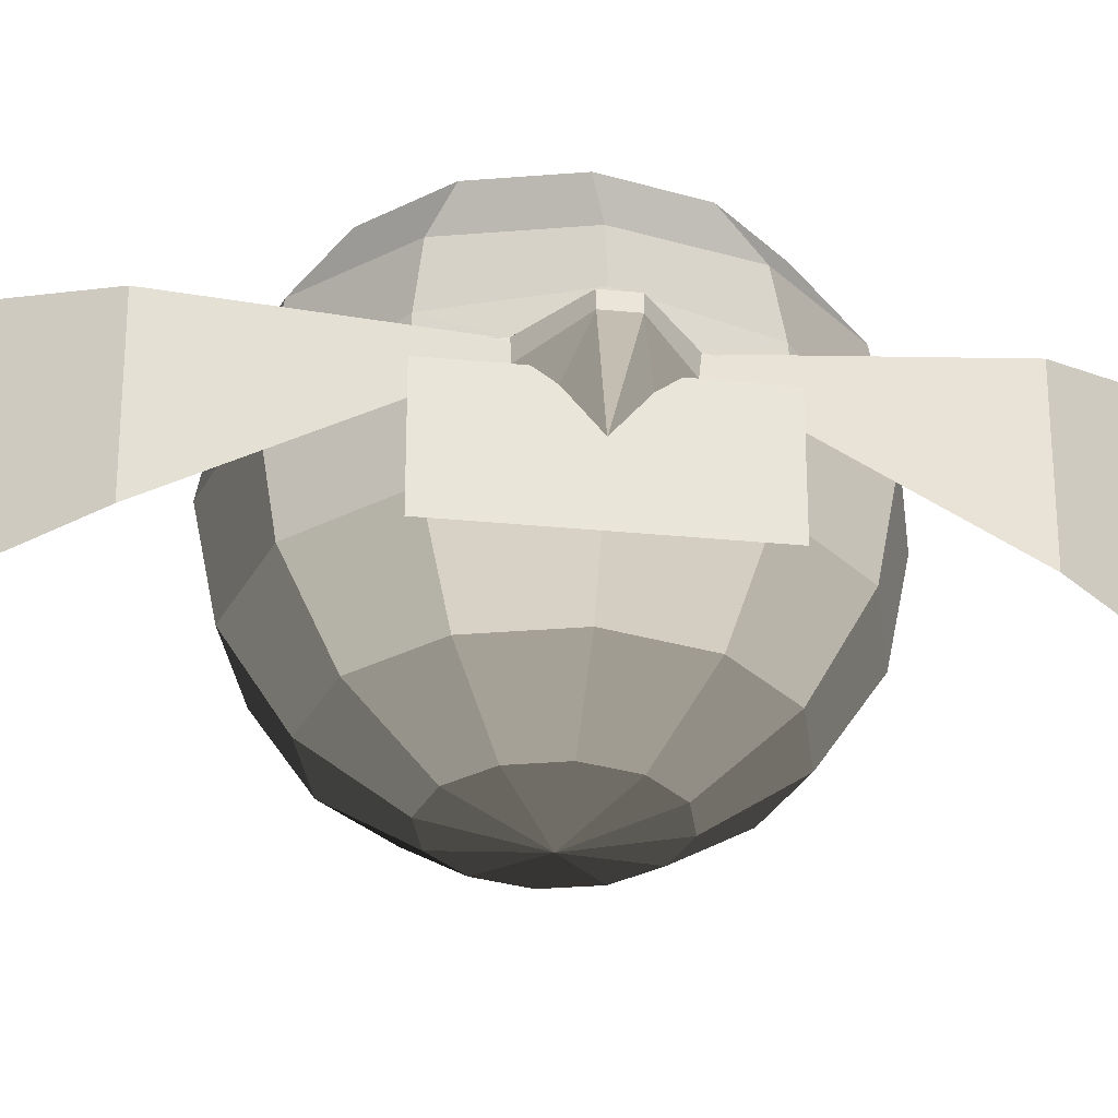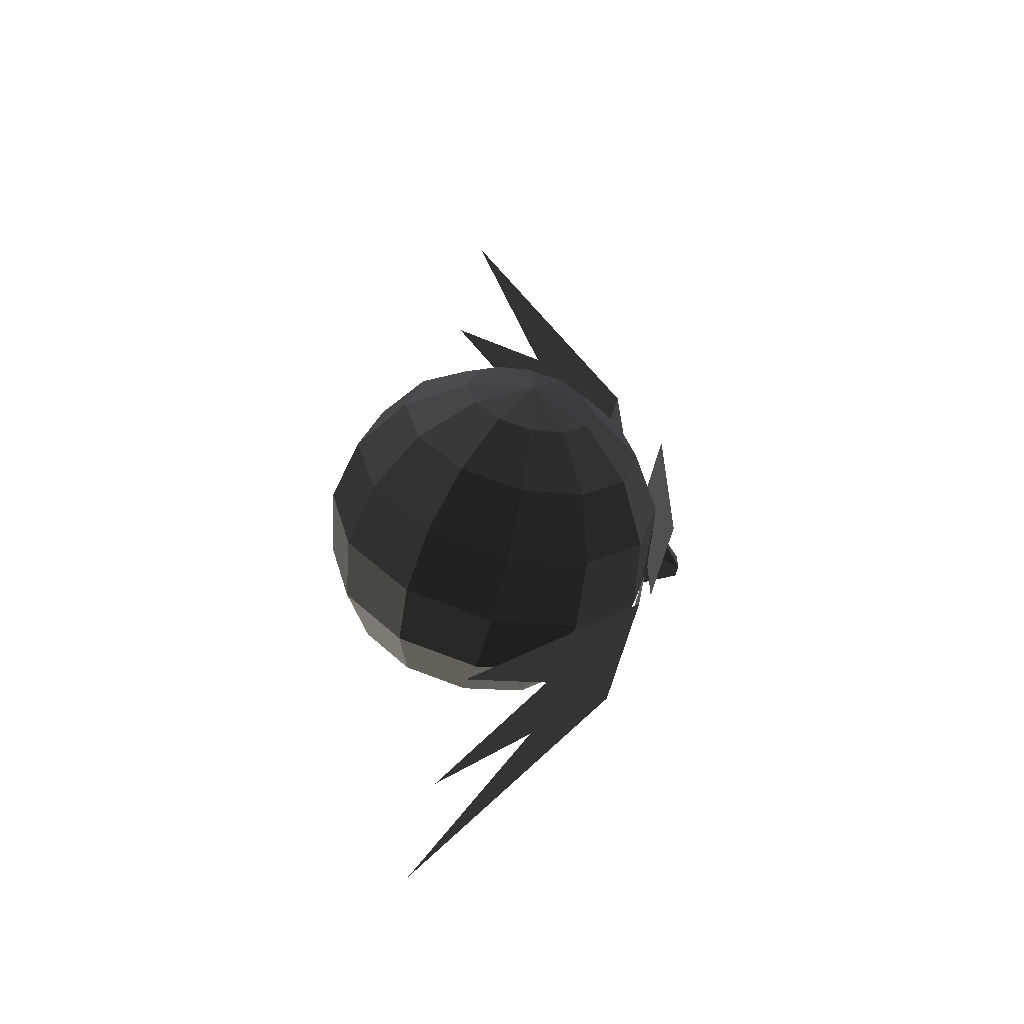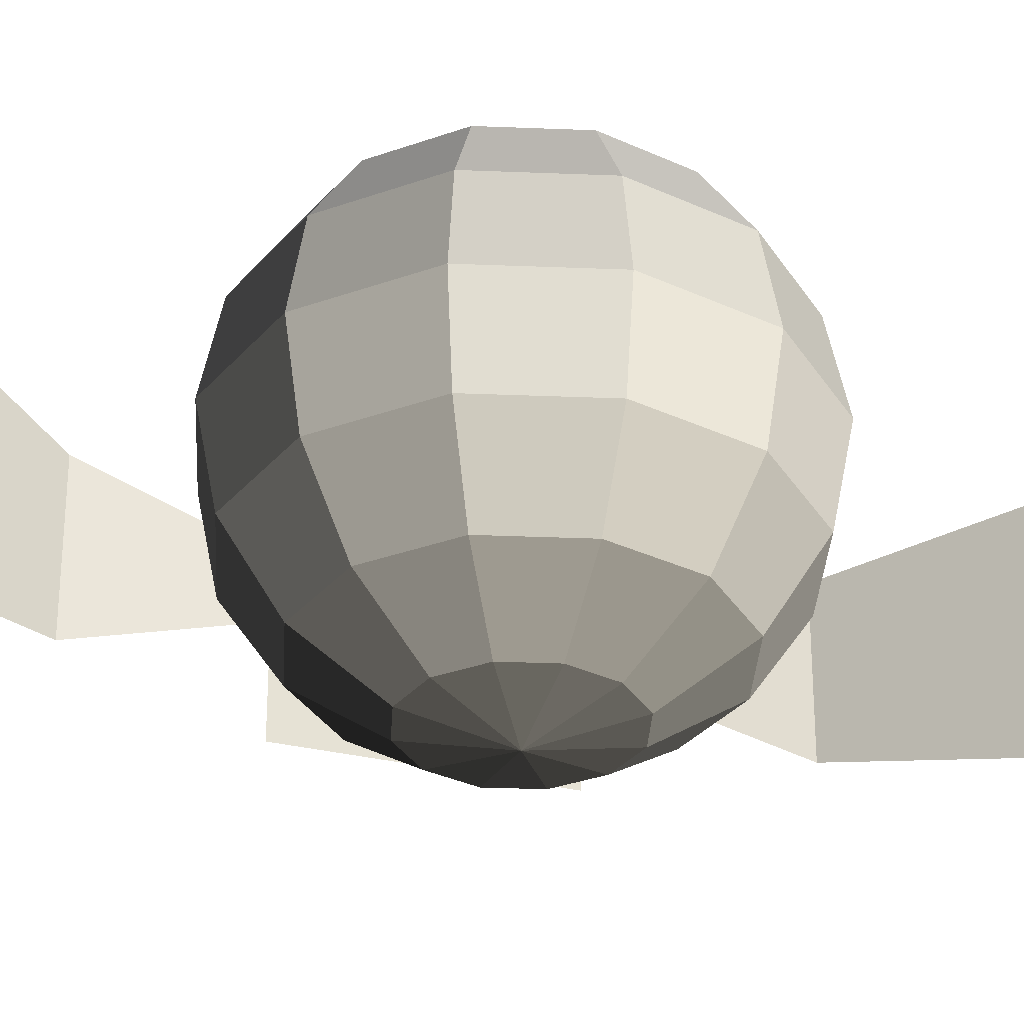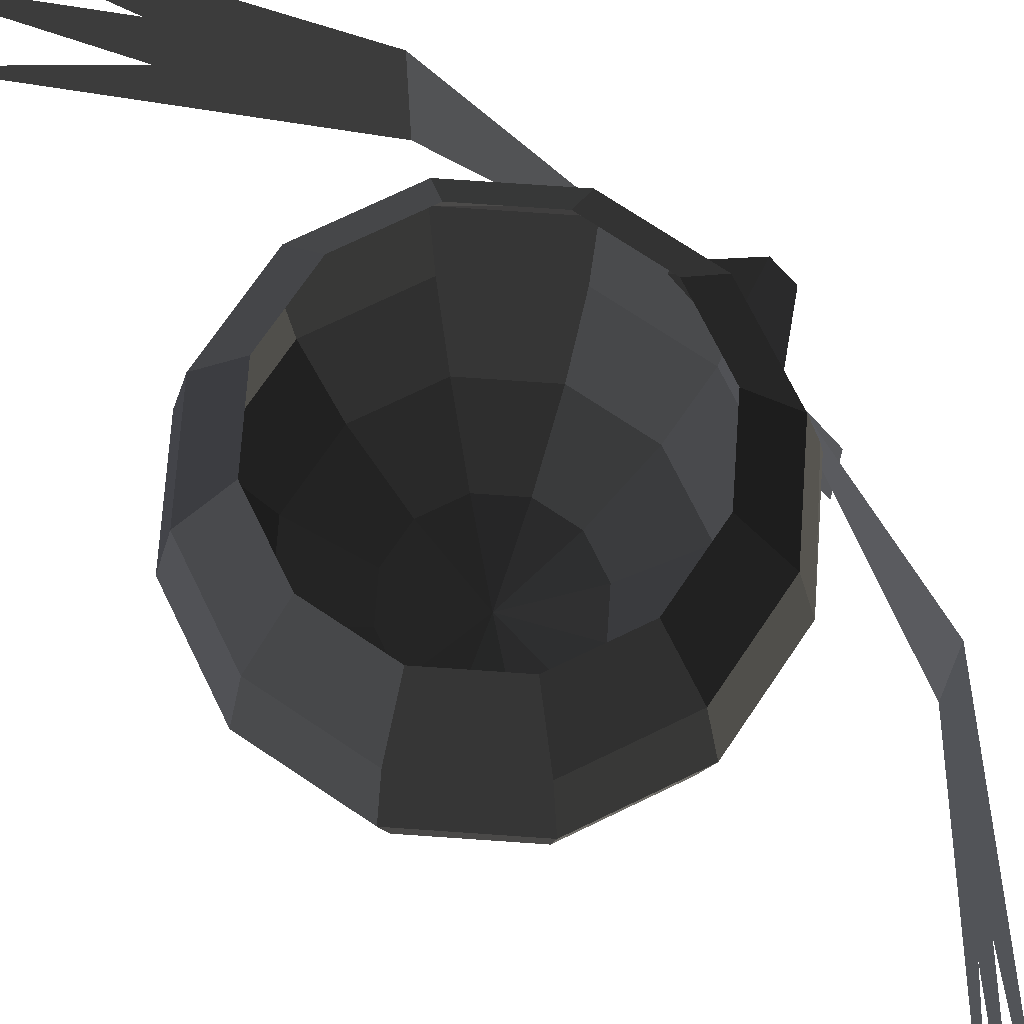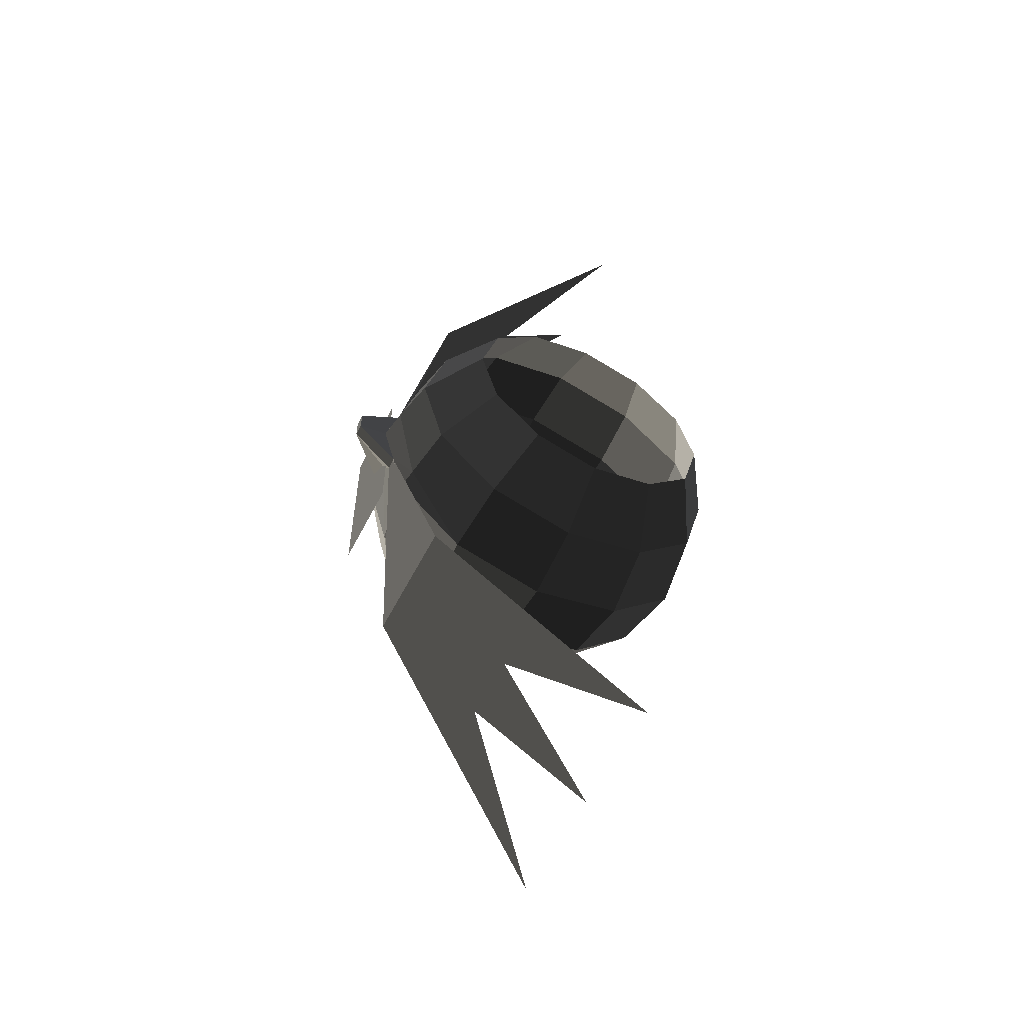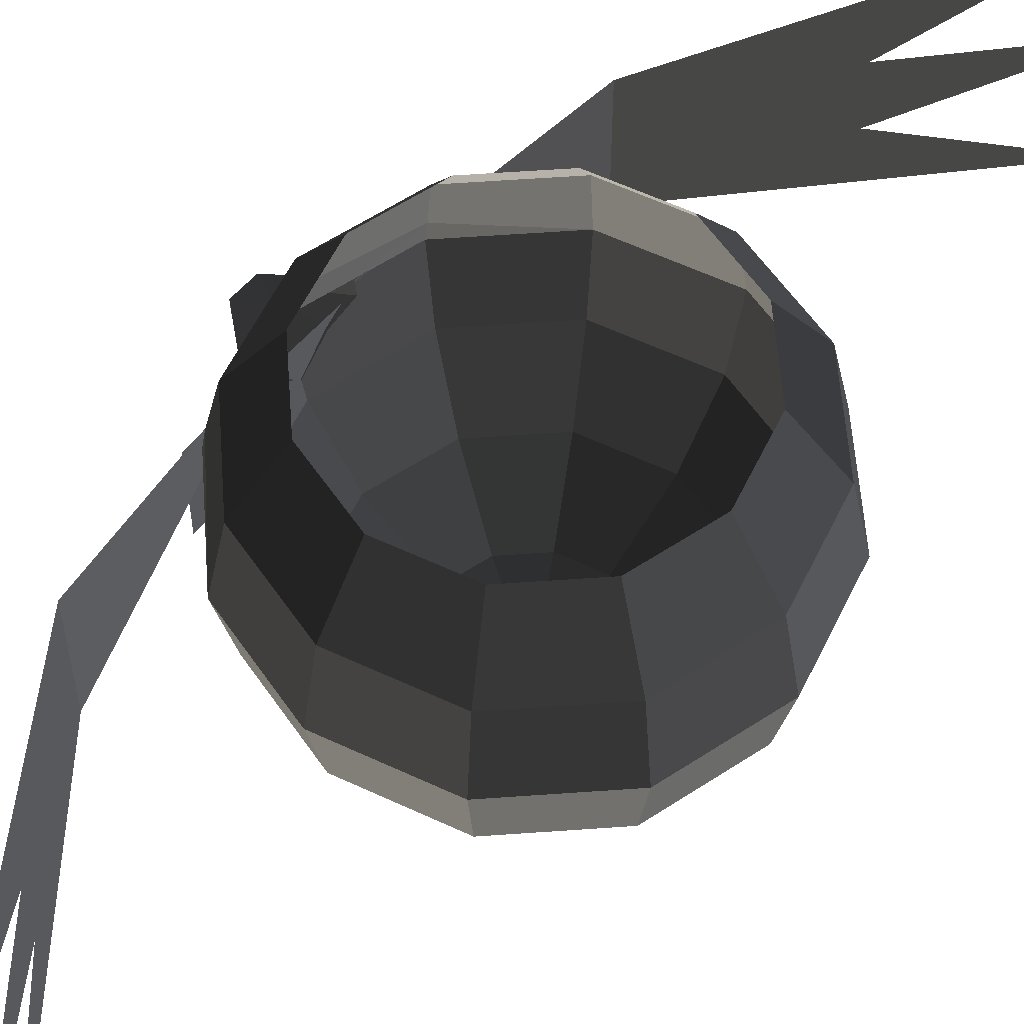
<metadata>
{"format":"obj","ext":"obj","renderer":"f3d","projection":"perspective","resolution":1024,"background":"white","views":[{"elev":-30.3,"azim":-98.2,"up":"+Z"},{"elev":-59.2,"azim":165.9,"up":"+Y"},{"elev":-32.3,"azim":71.8,"up":"+Z"},{"elev":71.6,"azim":139.0,"up":"+Z"},{"elev":-58.3,"azim":-27.0,"up":"+Y"},{"elev":58.7,"azim":40.8,"up":"+Z"}]}
</metadata>
<code>
v 0.2117 -0.1222 0.2444
v 0.1222 -0.2117 0.2444
v 0.2766 -0.1597 0.1323
v 0.1597 -0.2766 0.1323
v -0 -0.3193 0.1323
v -0 -0.2444 0.2444
v -0.1597 -0.2766 0.1323
v -0.1222 -0.2117 0.2444
v -0.2766 -0.1597 0.1323
v -0.2117 -0.1222 0.2444
v -0.3194 0 0.1323
v -0.2444 0 0.2444
v -0.2766 0.1597 0.1323
v -0.2117 0.1222 0.2444
v -0.1597 0.2766 0.1323
v -0.1222 0.2117 0.2444
v -0 0.3193 0.1323
v -0 0.2444 0.2444
v 0.1597 0.2766 0.1323
v 0.1222 0.2117 0.2444
v 0.2766 0.1597 0.1323
v 0.2117 0.1222 0.2444
v 0.3193 0 0.1323
v 0.2444 0 0.2444
v 0.2766 -0.1597 0.1323
v 0.2117 -0.1222 0.2444
v 0.3457 0 0
v 0.2994 -0.1728 0
v 0.1728 -0.2994 0
v 0.1597 -0.2766 0.1323
v -0 -0.3457 0
v -0 -0.3193 0.1323
v -0.1728 -0.2994 0
v -0.1597 -0.2766 0.1323
v -0.2936 -0.1712 0.0377
v -0.2766 -0.1597 0.1323
v -0.2994 -0.1728 0
v -0.2994 -0.1728 0
v -0.3225 -0.0864 0
v -0.3225 -0.0864 0
v -0.2766 -0.1597 -0.1323
v -0.3178 -0.0843 -0.0248
v -0.3242 -0.0432 -0.0496
v -0.3242 -0.0432 -0.0496
v -0.4022 -0.0211 -0.0165
v -0.4022 -0.0211 -0.0165
v -0.3259 0 -0.0992
v -0.3259 0 -0.0992
v -0.4022 0.0211 -0.0165
v -0.4022 0.0211 -0.0165
v -0.3242 0.0432 -0.0496
v -0.3242 0.0432 -0.0496
v -0.3178 0.0843 -0.0248
v -0.3178 0.0843 -0.0248
v -0.2766 0.1597 -0.1323
v -0.2766 0.1597 -0.1323
v -0.3259 0 -0.0992
v -0.3193 0 -0.1323
v -0.3242 -0.0432 -0.0496
v -0.2766 -0.1597 -0.1323
v -0.2117 -0.1222 -0.2444
v -0.2444 0 -0.2444
v -0.2117 0.1222 -0.2444
v -0.2766 0.1597 -0.1323
v -0.1222 0.2117 -0.2444
v -0.1597 0.2766 -0.1323
v -0.1728 0.2994 0
v -0.2994 0.1728 0
v -0.2936 0.1712 0.0377
v -0.2936 0.1712 0.0377
v -0.3225 0.0864 0
v -0.3225 0.0864 0
v -0.3178 0.0843 -0.0248
v -0.2766 0.1597 -0.1323
v -0.402 0.0216 0.005
v -0.4022 0.0211 -0.0165
v -0.3457 0 0
v -0.3457 0 0
v -0.402 -0.0216 0.005
v -0.402 -0.0216 0.005
v -0.4022 -0.0211 -0.0165
v -0.4022 0.0211 -0.0165
v -0.3225 -0.0864 0
v -0.3178 -0.0843 -0.0248
v -0.3457 0 0
v -0.3457 0 0
v -0.3372 0 0.0532
v -0.2936 -0.1712 0.0377
v -0.3194 0 0.1323
v -0.2766 -0.1597 0.1323
v -0.2936 0.1712 0.0377
v -0.2766 0.1597 0.1323
v -0.3457 0 0
v -0.3225 0.0864 0
v -0.2936 0.1712 0.0377
v -0.2766 0.1597 0.1323
v -0.1728 0.2994 0
v -0.1597 0.2766 0.1323
v -0 0.3457 0
v -0 0.3193 0.1323
v 0.1728 0.2994 0
v 0.1597 0.2766 0.1323
v 0.2994 0.1728 0
v 0.2766 0.1597 0.1323
v 0.3457 0 0
v 0.3193 0 0.1323
v 0.2766 0.1597 -0.1323
v 0.3194 0 -0.1323
v 0.2766 -0.1597 -0.1323
v 0.2994 -0.1728 0
v 0.1597 -0.2766 -0.1323
v 0.1728 -0.2994 0
v -0 -0.3193 -0.1323
v -0 -0.3457 0
v -0.1597 -0.2766 -0.1323
v -0.1728 -0.2994 0
v -0.2766 -0.1597 -0.1323
v -0.2994 -0.1728 0
v -0.1222 -0.2117 -0.2444
v -0.2117 -0.1222 -0.2444
v -0 -0.3193 -0.1323
v -0 -0.2444 -0.2444
v 0.1597 -0.2766 -0.1323
v 0.1222 -0.2117 -0.2444
v 0.2766 -0.1597 -0.1323
v 0.2117 -0.1222 -0.2444
v 0.3194 0 -0.1323
v 0.2444 0 -0.2444
v 0.2766 0.1597 -0.1323
v 0.2117 0.1222 -0.2444
v 0.1146 0.0661 -0.3193
v 0.1323 0 -0.3193
v -0 0 -0.3457
v -0 0 -0.3457
v 0.1146 -0.0661 -0.3193
v 0.1146 -0.0661 -0.3193
v 0.2117 -0.1222 -0.2444
v 0.2444 0 -0.2444
v 0.0662 -0.1146 -0.3193
v 0.1222 -0.2117 -0.2444
v -0 0 -0.3457
v -0 0 -0.3457
v -0 -0.1323 -0.3193
v -0 -0.1323 -0.3193
v -0 -0.2444 -0.2444
v 0.1222 -0.2117 -0.2444
v -0.0661 -0.1146 -0.3194
v -0.1222 -0.2117 -0.2444
v -0 0 -0.3457
v -0 0 -0.3457
v -0.1145 -0.0661 -0.3194
v -0.1145 -0.0661 -0.3194
v -0.2117 -0.1222 -0.2444
v -0.1222 -0.2117 -0.2444
v -0.1323 0 -0.3194
v -0.2444 0 -0.2444
v -0 0 -0.3457
v -0 0 -0.3457
v -0.1145 0.0661 -0.3194
v -0.1145 0.0661 -0.3194
v -0.2117 0.1222 -0.2444
v -0.2444 0 -0.2444
v -0.0661 0.1146 -0.3194
v -0.1222 0.2117 -0.2444
v -0 0 -0.3457
v -0 0 -0.3457
v -0 0.1323 -0.3193
v -0 0.1323 -0.3193
v 0.0662 0.1146 -0.3193
v 0.0662 0.1146 -0.3193
v 0.1146 0.0661 -0.3193
v 0.1146 0.0661 -0.3193
v 0.2117 0.1222 -0.2444
v 0.1222 0.2117 -0.2444
v 0.2766 0.1597 -0.1323
v 0.1597 0.2766 -0.1323
v 0.2994 0.1728 0
v 0.1728 0.2994 0
v -0 0.3457 0
v -0 0.3193 -0.1323
v -0.1728 0.2994 0
v -0.1597 0.2766 -0.1323
v -0.1222 0.2117 -0.2444
v -0 0.2444 -0.2444
v 0.1222 0.2117 -0.2444
v 0.1597 0.2766 -0.1323
v -0 0.1323 -0.3193
v 0.0662 0.1146 -0.3193
v -0.1222 0.2117 -0.2444
v -0.0661 0.1146 -0.3194
v -0.3265 0 -0.0304
v -0.3265 0.1774 -0.0304
v -0.3265 0 -0.195
v -0.3265 0.1774 -0.195
v -0.3265 -0.1774 -0.0304
v -0.3265 -0.1774 -0.195
v -0.3265 0 -0.0304
v -0.3265 0.1774 -0.0304
v -0.3265 0 -0.195
v -0.3265 0.1774 -0.195
v -0.3265 -0.1774 -0.0304
v -0.3265 -0.1774 -0.195
v -0.2503 0.4238 -0.1579
v -0.3217 0.0854 -0.0236
v -0.2503 0.4238 0.0713
v -0.3217 0.0854 -0.0012
v -0.0802 0.6553 -0.0989
v -0.0802 0.6553 0.0202
v 0.0978 0.8975 -0.2423
v 0.0978 0.8975 -0.2423
v -0.2503 0.4238 0.0713
v 0.0978 0.8975 0.1975
v -0.0802 0.6553 0.0202
v -0.0802 0.6553 0.0202
v -0.0802 0.6553 0.0202
v 0.0978 0.8975 -0.0182
v -0.0802 0.6553 -0.0989
v -0.0802 0.6553 -0.0989
v -0.2503 -0.4238 0.0713
v -0.3217 -0.0854 -0.0012
v -0.2503 -0.4238 -0.1579
v -0.3217 -0.0854 -0.0236
v -0.0802 -0.6553 0.0202
v -0.0802 -0.6553 -0.0989
v 0.0978 -0.8975 0.1975
v 0.0978 -0.8975 0.1975
v -0.2503 -0.4238 -0.1579
v 0.0978 -0.8975 -0.2423
v -0.0802 -0.6553 -0.0989
v -0.0802 -0.6553 -0.0989
v -0.0802 -0.6553 -0.0989
v 0.0978 -0.8975 -0.0182
v -0.0802 -0.6553 0.0202
v -0.0802 -0.6553 0.0202
g Group_001
f 1 2 4 3
f 4 2 6 5
f 5 6 8 7
f 7 8 10 9
f 9 10 12 11
f 11 12 14 13
f 13 14 16 15
f 15 16 18 17
f 17 18 20 19
f 19 20 22 21
f 21 22 24 23
f 23 24 26 25
f 23 25 28 27
f 28 25 30 29
f 29 30 32 31
f 31 32 34 33
f 33 34 36 35
f 33 35 37
f 37 35 39
f 37 39 42 41
f 41 42 43
f 43 42 45
f 43 45 47
f 47 45 49
f 47 49 51
f 51 49 53
f 51 53 55
f 51 55 58 57
f 57 58 60 59
f 60 58 62 61
f 62 58 64 63
f 63 64 66 65
f 66 64 68 67
f 67 68 69
f 69 68 71
f 71 68 74 73
f 71 73 76 75
f 71 75 77
f 77 75 79
f 79 75 82 81
f 79 81 84 83
f 79 83 85
f 85 83 88 87
f 87 88 90 89
f 87 89 92 91
f 87 91 94 93
g Group_002
f 95 96 98 97
f 97 98 100 99
f 99 100 102 101
f 101 102 104 103
f 103 104 106 105
f 103 105 108 107
f 108 105 110 109
f 109 110 112 111
f 111 112 114 113
f 113 114 116 115
f 115 116 118 117
f 115 117 120 119
f 115 119 122 121
f 121 122 124 123
f 123 124 126 125
f 125 126 128 127
f 127 128 130 129
f 130 128 132 131
f 131 132 133
f 133 132 135
f 135 132 138 137
f 135 137 140 139
f 135 139 141
f 141 139 143
f 143 139 146 145
f 143 145 148 147
f 143 147 149
f 149 147 151
f 151 147 154 153
f 151 153 156 155
f 151 155 157
f 157 155 159
f 159 155 162 161
f 159 161 164 163
f 159 163 165
f 165 163 167
f 165 167 169
f 165 169 171
f 171 169 174 173
f 173 174 176 175
f 175 176 178 177
f 178 176 180 179
f 179 180 182 181
f 182 180 184 183
f 184 180 186 185
f 184 185 188 187
f 184 187 190 189
g Group_003
f 191 192 194 193
f 191 193 196 195
g Group_004
f 197 198 200 199
f 197 199 202 201
g Group_005
f 203 204 206 205
f 203 205 208 207
f 203 207 209
g Group_006
f 211 212 213
g Group_007
f 215 216 217
g Group_008
f 219 220 222 221
f 219 221 224 223
f 219 223 225
g Group_009
f 227 228 229
g Group_010
f 231 232 233

</code>
